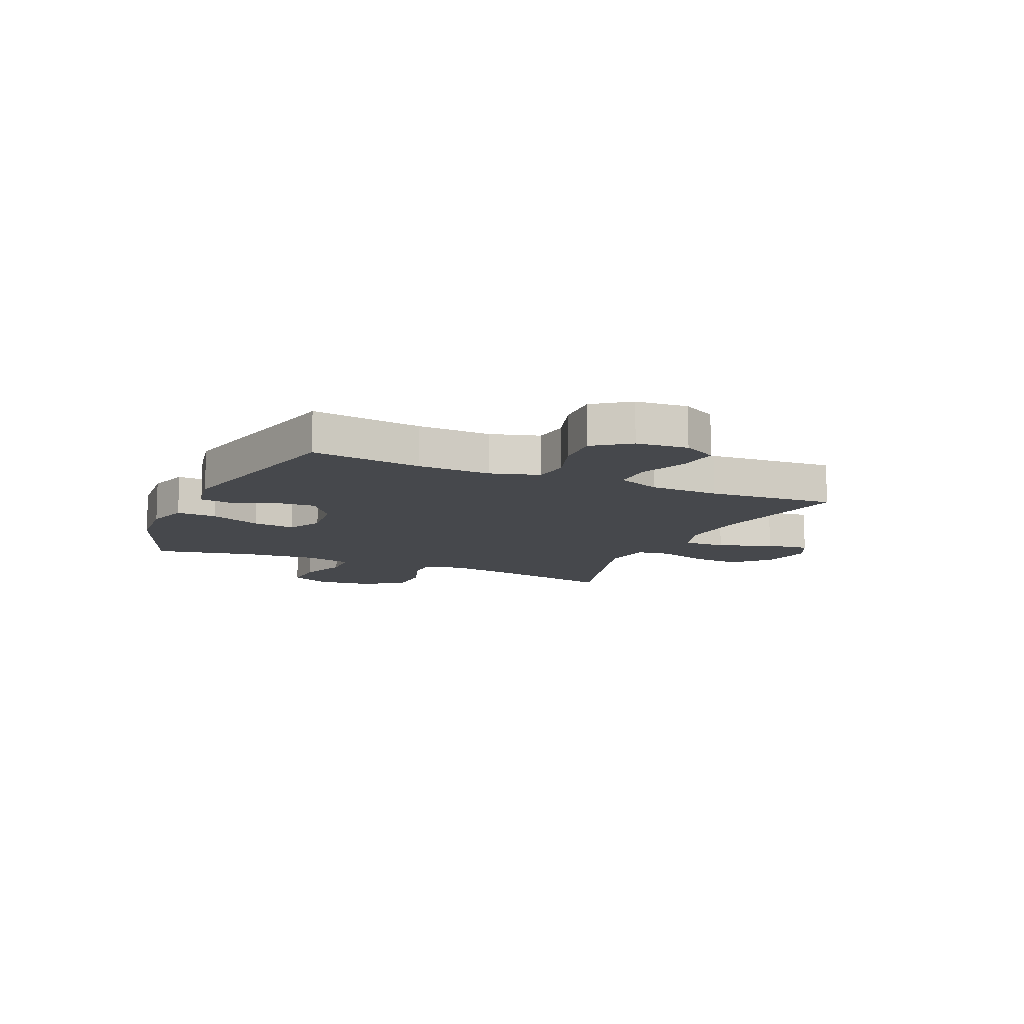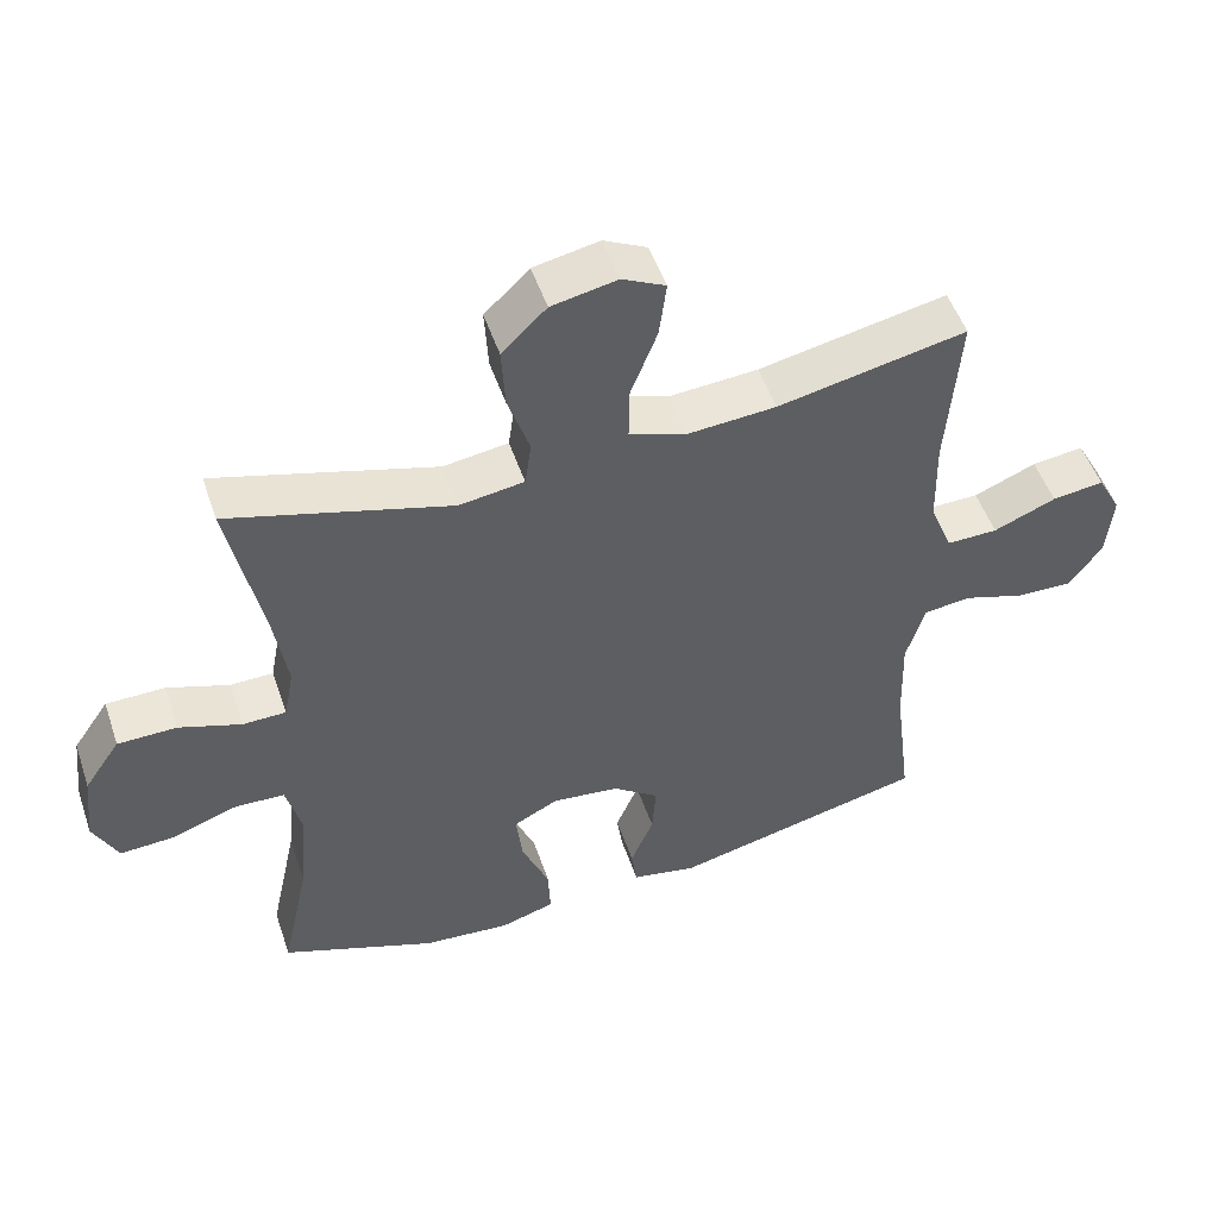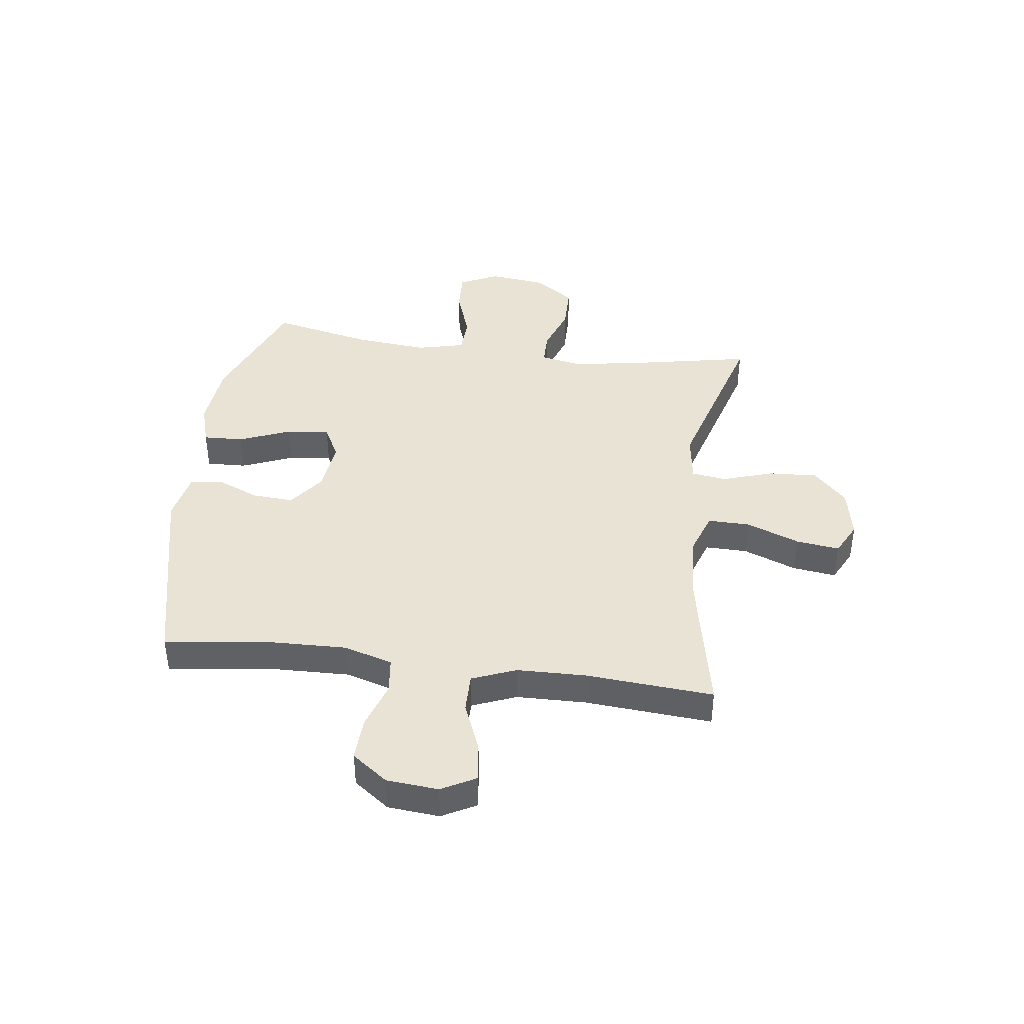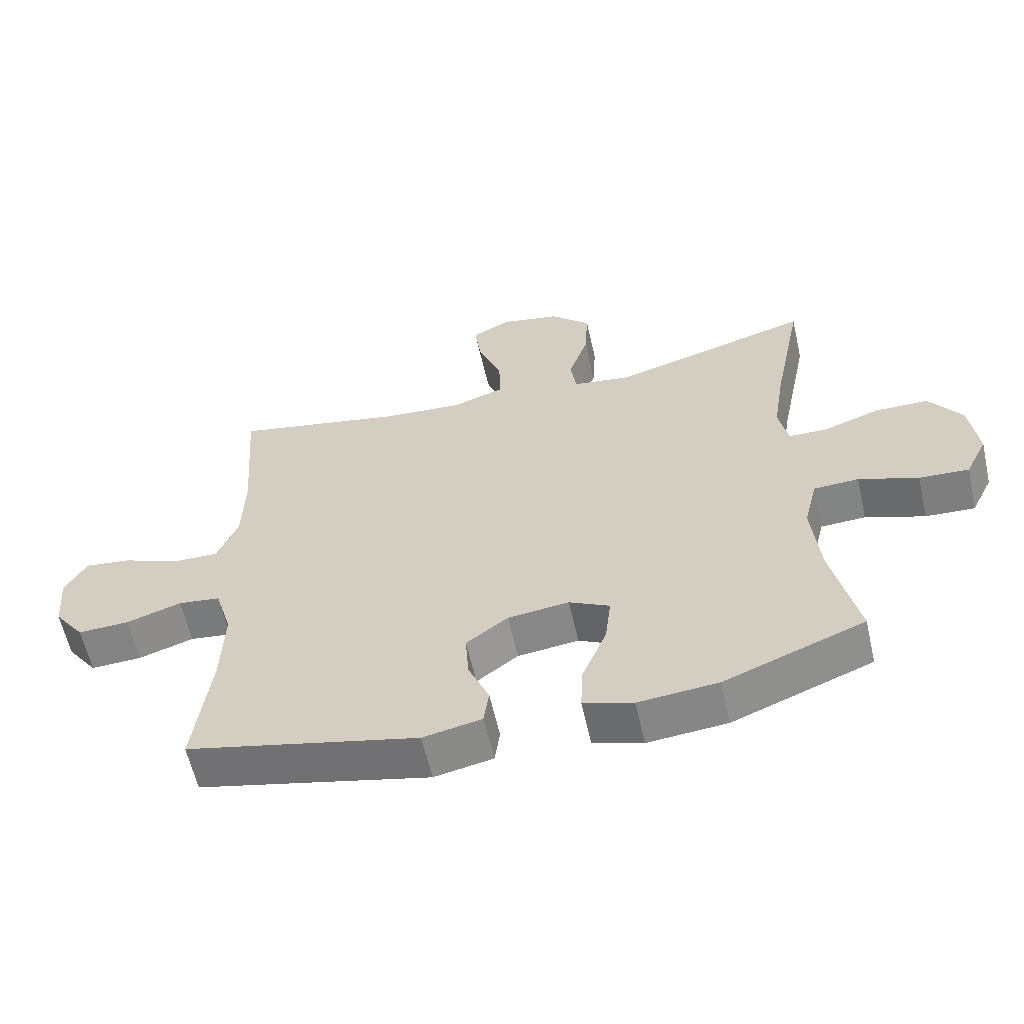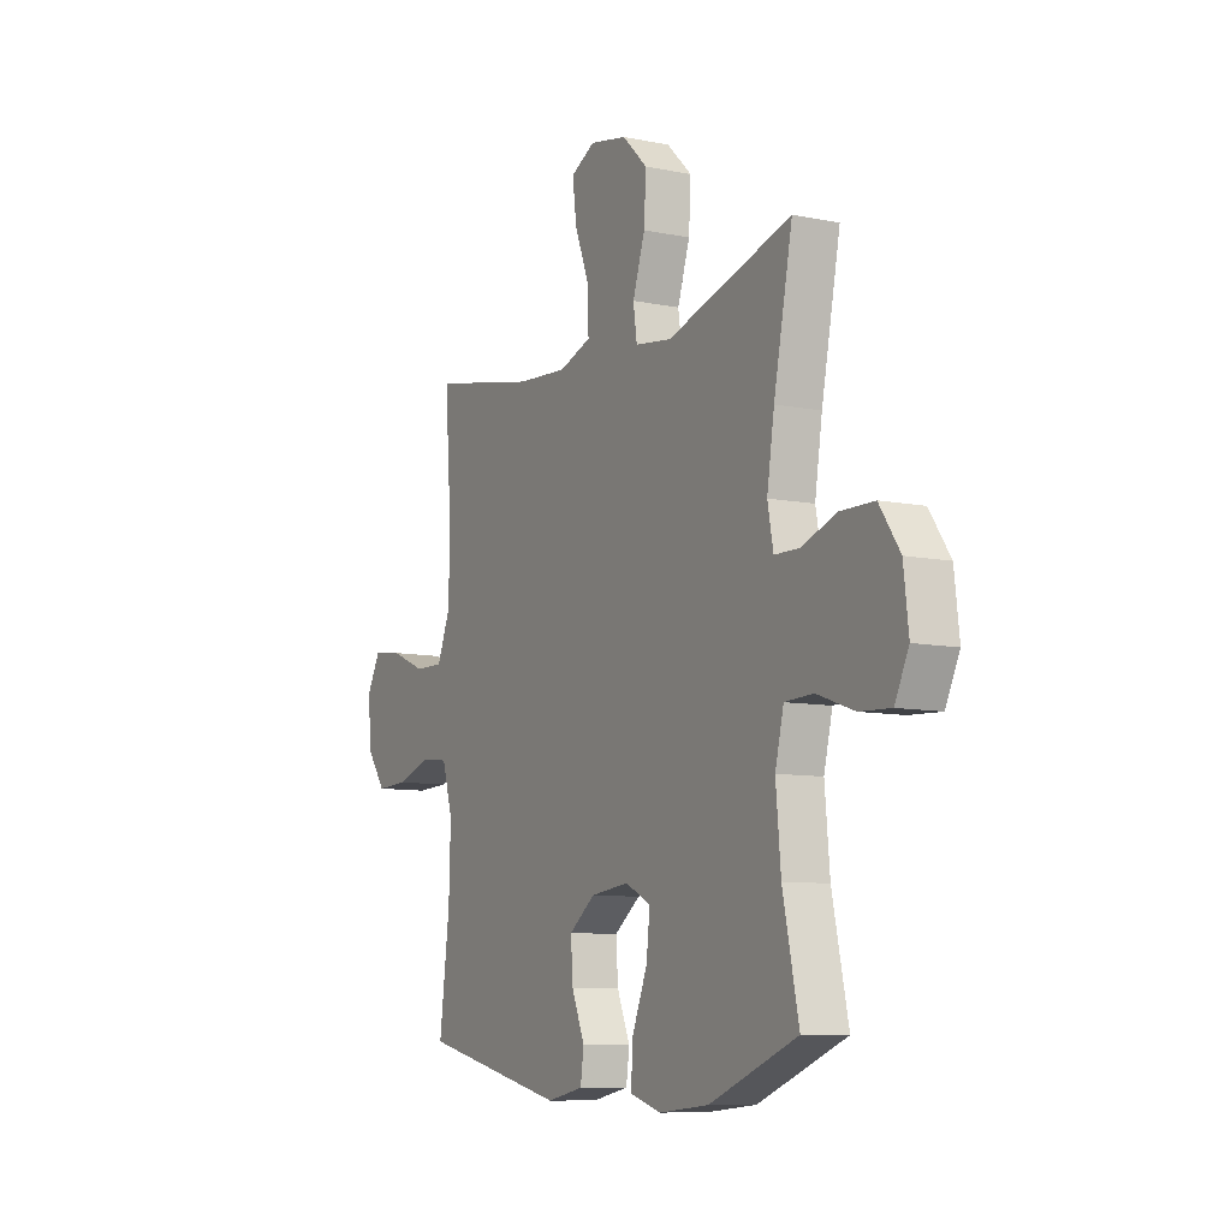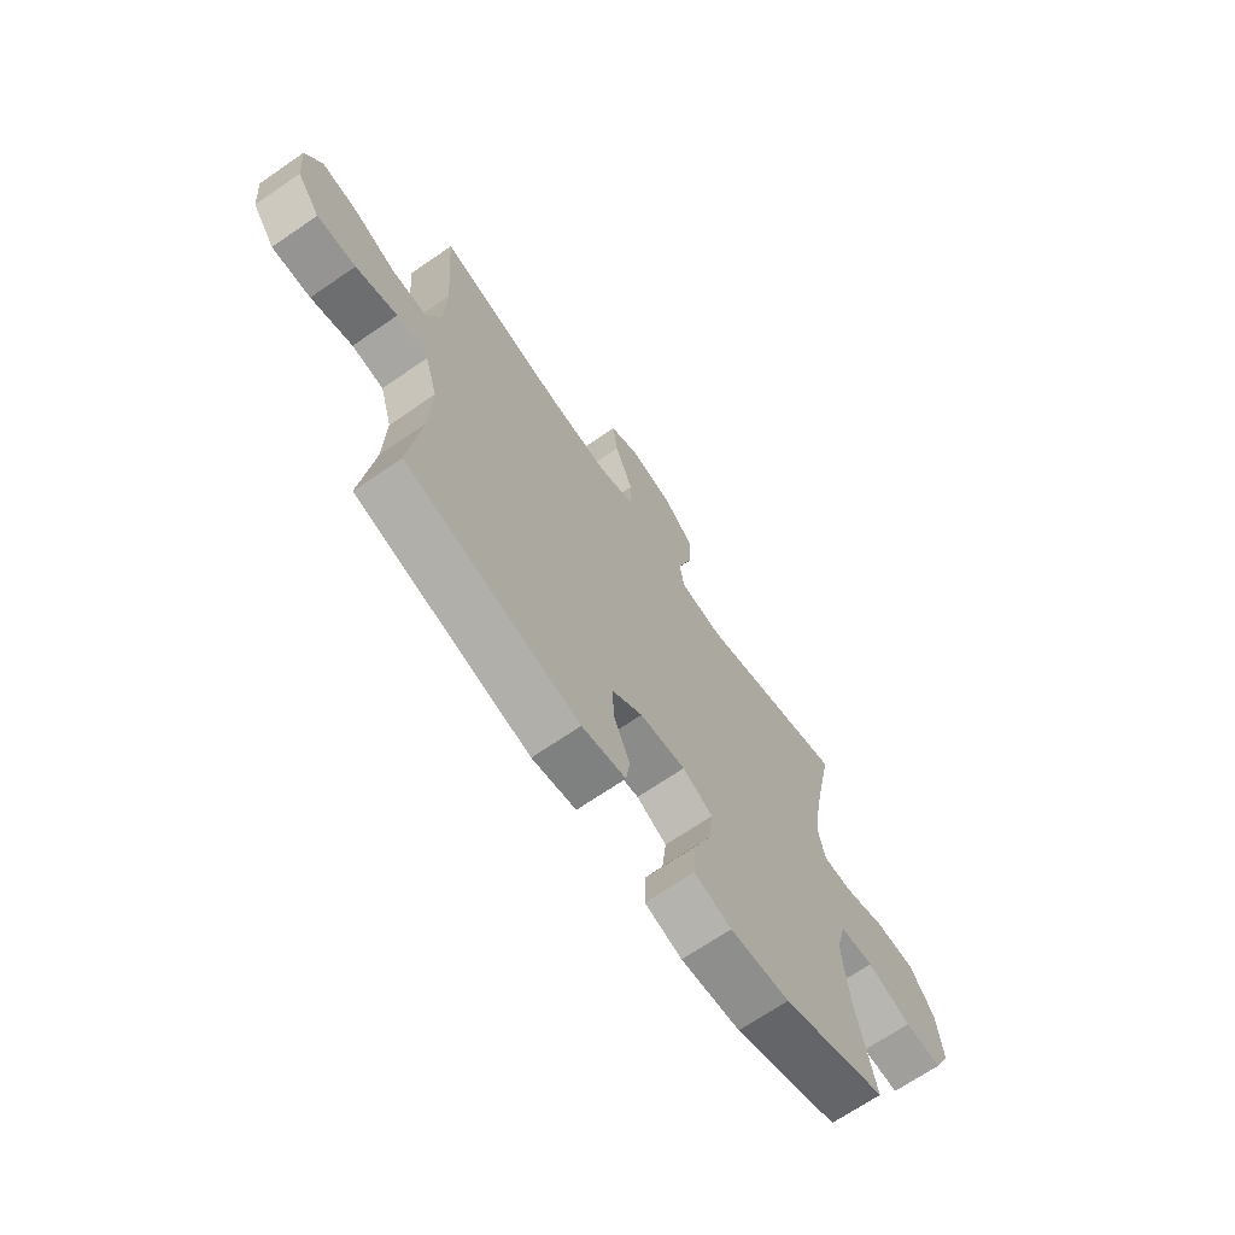
<metadata>
{"format":"obj","ext":"obj","renderer":"f3d","projection":"perspective","resolution":1024,"background":"white","views":[{"elev":-11.4,"azim":-114.0,"up":"+Y"},{"elev":51.2,"azim":161.3,"up":"+Z"},{"elev":41.2,"azim":-82.4,"up":"+Y"},{"elev":-60.5,"azim":12.7,"up":"+Z"},{"elev":-9.0,"azim":61.5,"up":"+Z"},{"elev":-68.9,"azim":-55.5,"up":"+Z"}]}
</metadata>
<code>
v -0.5 0.07 0.5
v -0.238 0.07 0.447
v -0.114 0.07 0.438
v -0.035 0.07 0.465
v -0.036 0.07 0.541
v -0.073 0.07 0.637
v -0.083 0.07 0.715
v -0.023 0.07 0.745
v 0.068 0.07 0.727
v 0.13 0.07 0.667
v 0.125 0.07 0.579
v 0.095 0.07 0.488
v 0.104 0.07 0.425
v 0.194 0.07 0.412
v 0.5 0.07 0.5
v 0.454 0.07 0.27
v 0.436 0.07 0.155
v 0.45 0.07 0.082
v 0.51 0.07 0.081
v 0.596 0.07 0.111
v 0.678 0.07 0.11
v 0.728 0.07 0.037
v 0.74 0.07 -0.065
v 0.706 0.07 -0.135
v 0.63 0.07 -0.131
v 0.539 0.07 -0.099
v 0.47 0.07 -0.102
v 0.449 0.07 -0.187
v 0.461 0.07 -0.318
v 0.5 0.07 -0.5
v 0.285 0.07 -0.584
v 0.163 0.07 -0.595
v 0.087 0.07 -0.572
v 0.09 0.07 -0.5
v 0.128 0.07 -0.407
v 0.137 0.07 -0.33
v 0.075 0.07 -0.298
v -0.019 0.07 -0.309
v -0.083 0.07 -0.357
v -0.078 0.07 -0.431
v -0.046 0.07 -0.508
v -0.054 0.07 -0.565
v -0.144 0.07 -0.583
v -0.5 0.07 -0.5
v -0.475 0.07 -0.301
v -0.471 0.07 -0.17
v -0.497 0.07 -0.082
v -0.562 0.07 -0.074
v -0.647 0.07 -0.102
v -0.726 0.07 -0.105
v -0.773 0.07 -0.041
v -0.781 0.07 0.052
v -0.748 0.07 0.113
v -0.676 0.07 0.104
v -0.589 0.07 0.068
v -0.518 0.07 0.067
v -0.486 0.07 0.146
v -0.483 0.07 0.271
v -0.5 0 0.5
v -0.238 0 0.447
v -0.114 0 0.438
v -0.035 0 0.465
v -0.036 0 0.541
v -0.073 0 0.637
v -0.083 0 0.715
v -0.023 0 0.745
v 0.068 0 0.727
v 0.13 0 0.667
v 0.125 0 0.579
v 0.095 0 0.488
v 0.104 0 0.425
v 0.194 0 0.412
v 0.5 0 0.5
v 0.454 0 0.27
v 0.436 0 0.155
v 0.45 0 0.082
v 0.51 0 0.081
v 0.596 0 0.111
v 0.678 0 0.11
v 0.728 0 0.037
v 0.74 0 -0.065
v 0.706 0 -0.135
v 0.63 0 -0.131
v 0.539 0 -0.099
v 0.47 0 -0.102
v 0.449 0 -0.187
v 0.461 0 -0.318
v 0.5 0 -0.5
v 0.285 0 -0.584
v 0.163 0 -0.595
v 0.087 0 -0.572
v 0.09 0 -0.5
v 0.128 0 -0.407
v 0.137 0 -0.33
v 0.075 0 -0.298
v -0.019 0 -0.309
v -0.083 0 -0.357
v -0.078 0 -0.431
v -0.046 0 -0.508
v -0.054 0 -0.565
v -0.144 0 -0.583
v -0.5 0 -0.5
v -0.475 0 -0.301
v -0.471 0 -0.17
v -0.497 0 -0.082
v -0.562 0 -0.074
v -0.647 0 -0.102
v -0.726 0 -0.105
v -0.773 0 -0.041
v -0.781 0 0.052
v -0.748 0 0.113
v -0.676 0 0.104
v -0.589 0 0.068
v -0.518 0 0.067
v -0.486 0 0.146
v -0.483 0 0.271
f 53 54 55
f 52 53 55
f 51 52 55
f 50 51 55
f 49 50 55
f 48 49 55
f 47 48 55 56
f 46 47 56 57
f 43 44 45
f 42 43 45
f 41 42 45
f 40 41 45
f 39 40 45 46
f 46 57 58
f 39 46 58
f 38 39 58
f 33 34 35
f 32 33 35
f 31 32 35
f 30 31 35
f 29 30 35
f 28 29 35 36
f 27 28 36 37
f 24 25 26
f 23 24 26
f 22 23 26
f 21 22 26
f 20 21 26
f 19 20 26
f 18 19 26 27
f 58 1 2
f 38 58 2
f 37 38 2
f 27 37 2
f 18 27 2
f 17 18 2
f 10 11 12
f 9 10 12
f 8 9 12
f 7 8 12
f 6 7 12
f 5 6 12
f 4 5 12 13
f 3 4 13
f 16 17 2 3
f 14 15 16
f 3 13 14 16
f 113 112 111
f 113 111 110
f 113 110 109
f 113 109 108
f 113 108 107
f 113 107 106
f 114 113 106 105
f 115 114 105 104
f 103 102 101
f 103 101 100
f 103 100 99
f 103 99 98
f 104 103 98 97
f 116 115 104
f 116 104 97
f 116 97 96
f 93 92 91
f 93 91 90
f 93 90 89
f 93 89 88
f 93 88 87
f 94 93 87 86
f 95 94 86 85
f 84 83 82
f 84 82 81
f 84 81 80
f 84 80 79
f 84 79 78
f 84 78 77
f 85 84 77 76
f 60 59 116
f 60 116 96
f 60 96 95
f 60 95 85
f 60 85 76
f 60 76 75
f 70 69 68
f 70 68 67
f 70 67 66
f 70 66 65
f 70 65 64
f 70 64 63
f 71 70 63 62
f 71 62 61
f 61 60 75 74
f 74 73 72
f 74 72 71 61
f 1 59 60 2
f 2 60 61 3
f 3 61 62 4
f 4 62 63 5
f 5 63 64 6
f 6 64 65 7
f 7 65 66 8
f 8 66 67 9
f 9 67 68 10
f 10 68 69 11
f 11 69 70 12
f 12 70 71 13
f 13 71 72 14
f 14 72 73 15
f 15 73 74 16
f 16 74 75 17
f 17 75 76 18
f 18 76 77 19
f 19 77 78 20
f 20 78 79 21
f 21 79 80 22
f 22 80 81 23
f 23 81 82 24
f 24 82 83 25
f 25 83 84 26
f 26 84 85 27
f 27 85 86 28
f 28 86 87 29
f 29 87 88 30
f 30 88 89 31
f 31 89 90 32
f 32 90 91 33
f 33 91 92 34
f 34 92 93 35
f 35 93 94 36
f 36 94 95 37
f 37 95 96 38
f 38 96 97 39
f 39 97 98 40
f 40 98 99 41
f 41 99 100 42
f 42 100 101 43
f 43 101 102 44
f 44 102 103 45
f 45 103 104 46
f 46 104 105 47
f 47 105 106 48
f 48 106 107 49
f 49 107 108 50
f 50 108 109 51
f 51 109 110 52
f 52 110 111 53
f 53 111 112 54
f 54 112 113 55
f 55 113 114 56
f 56 114 115 57
f 57 115 116 58
f 58 116 59 1

</code>
